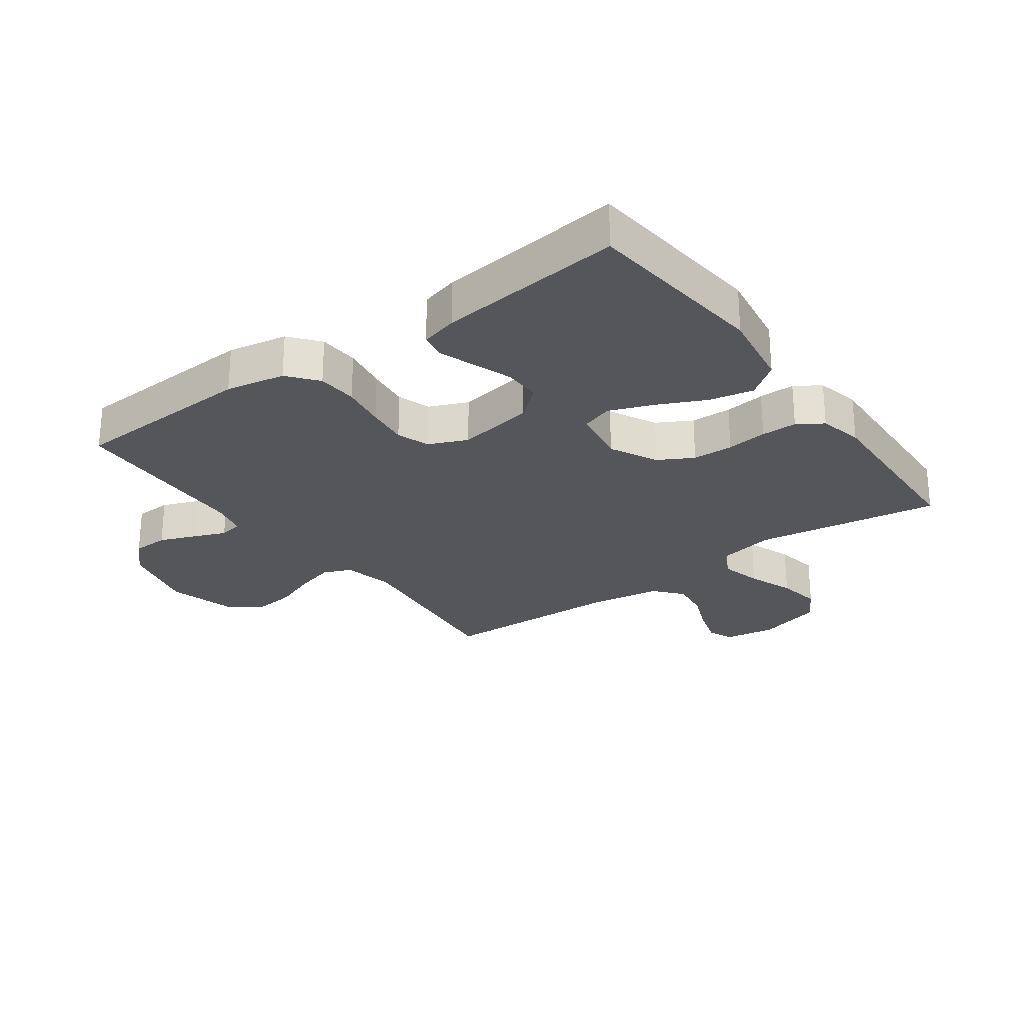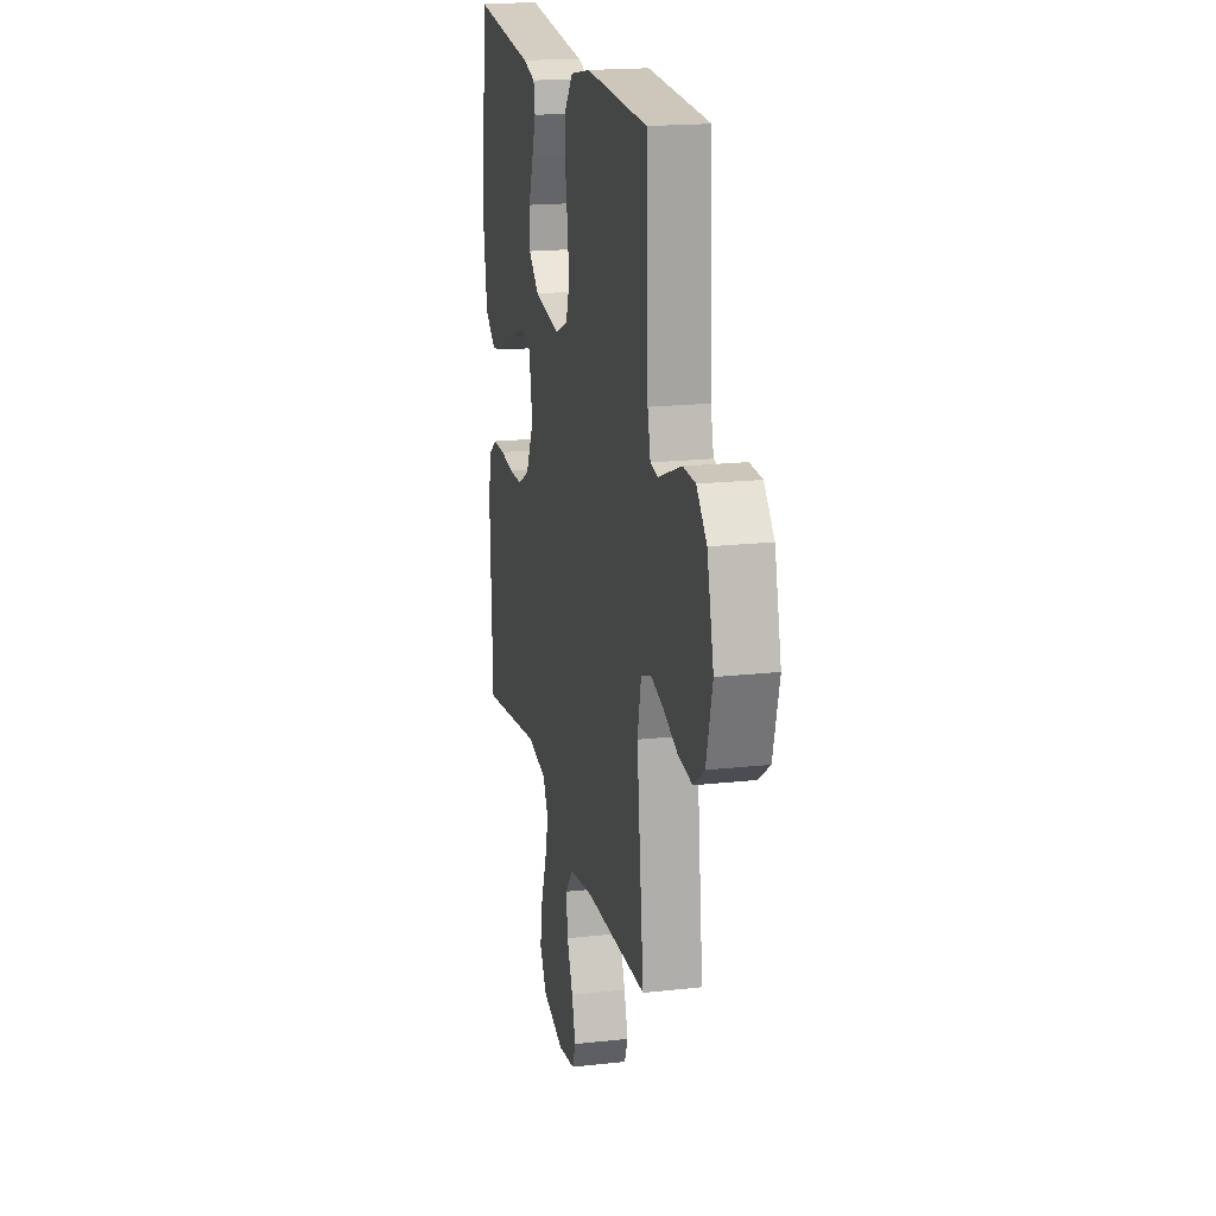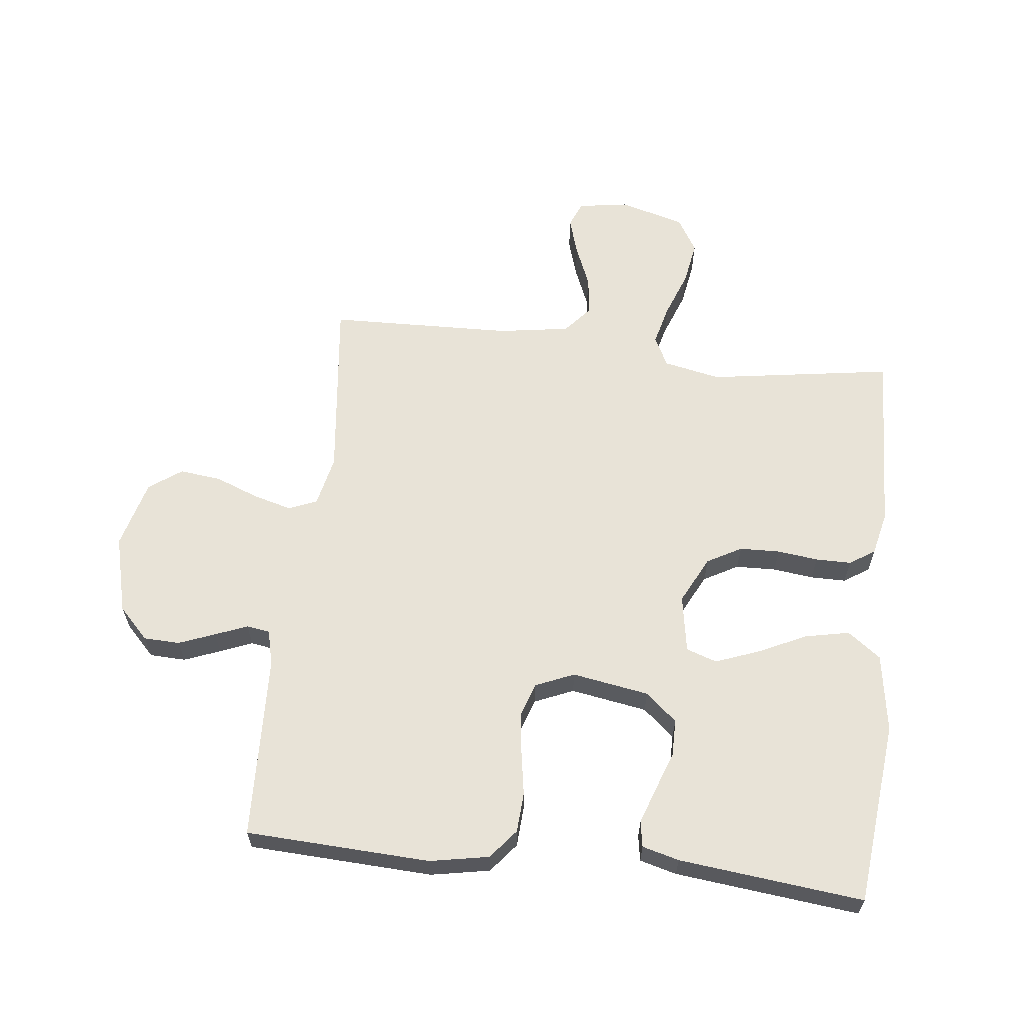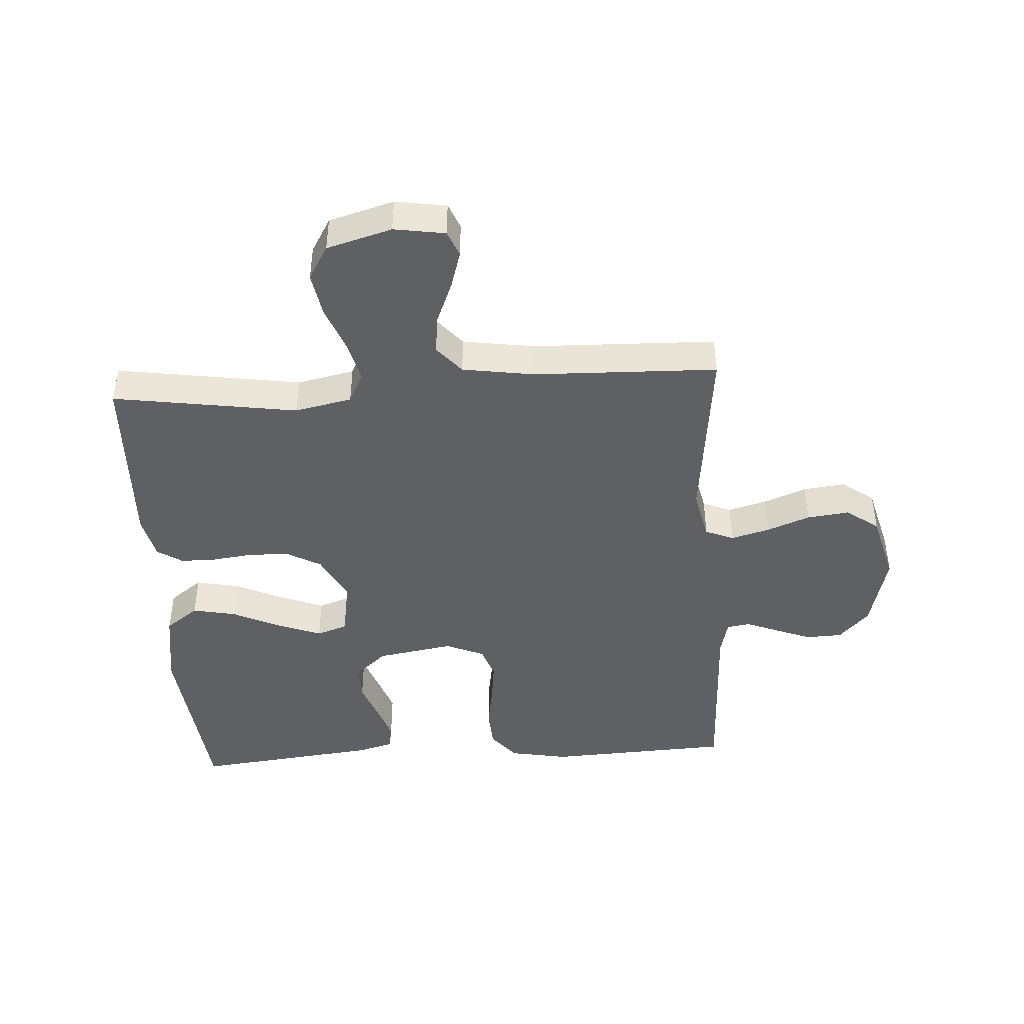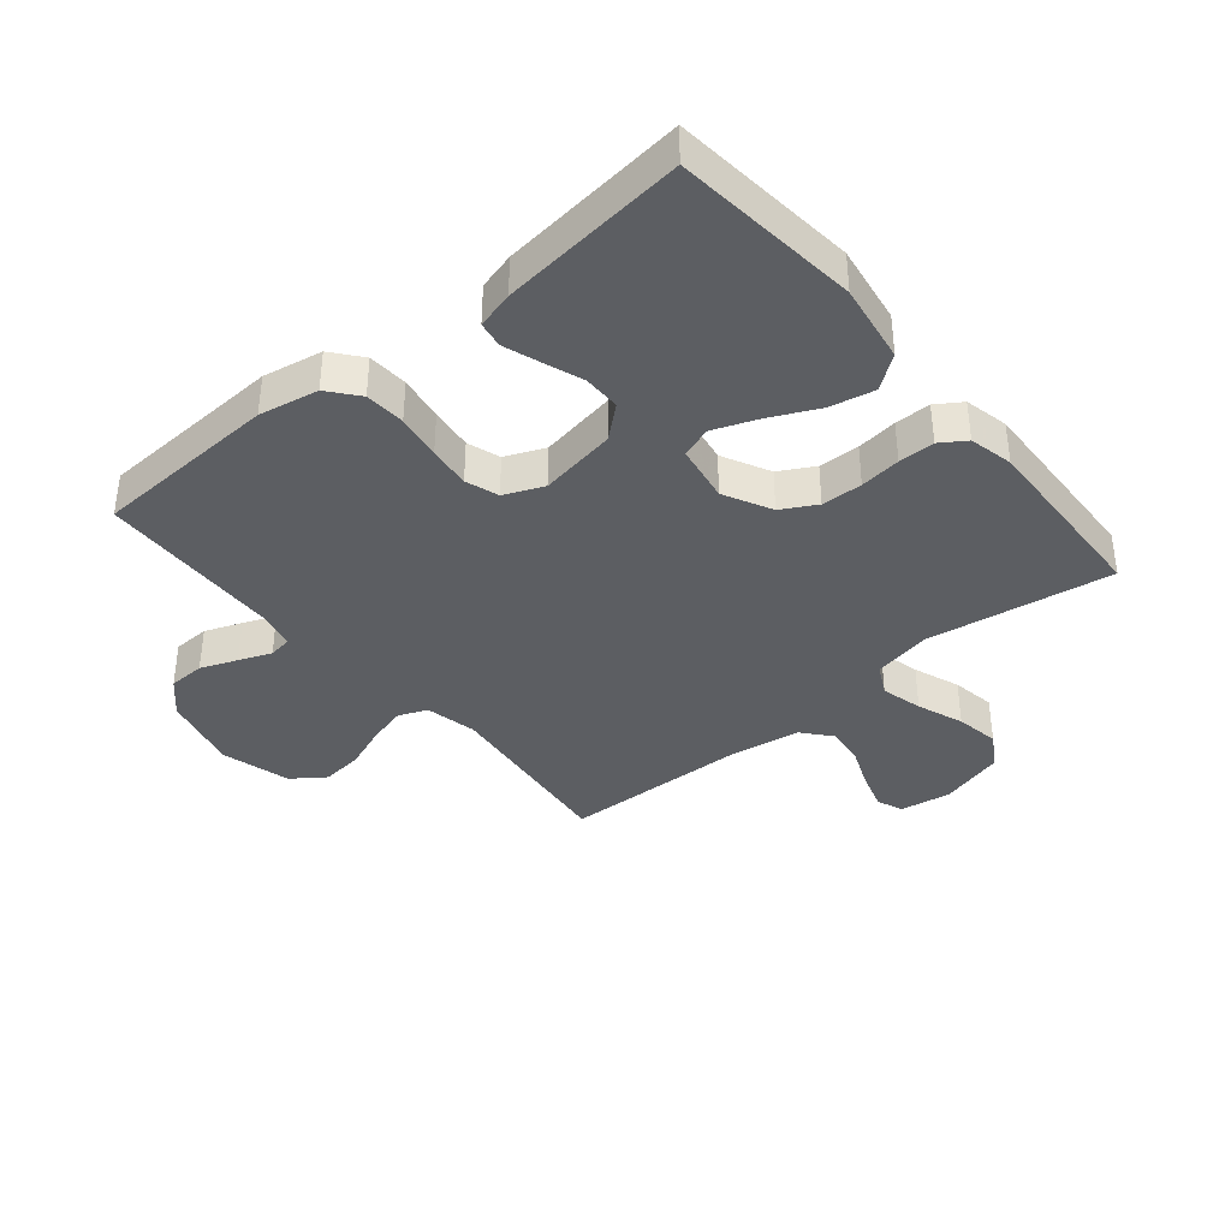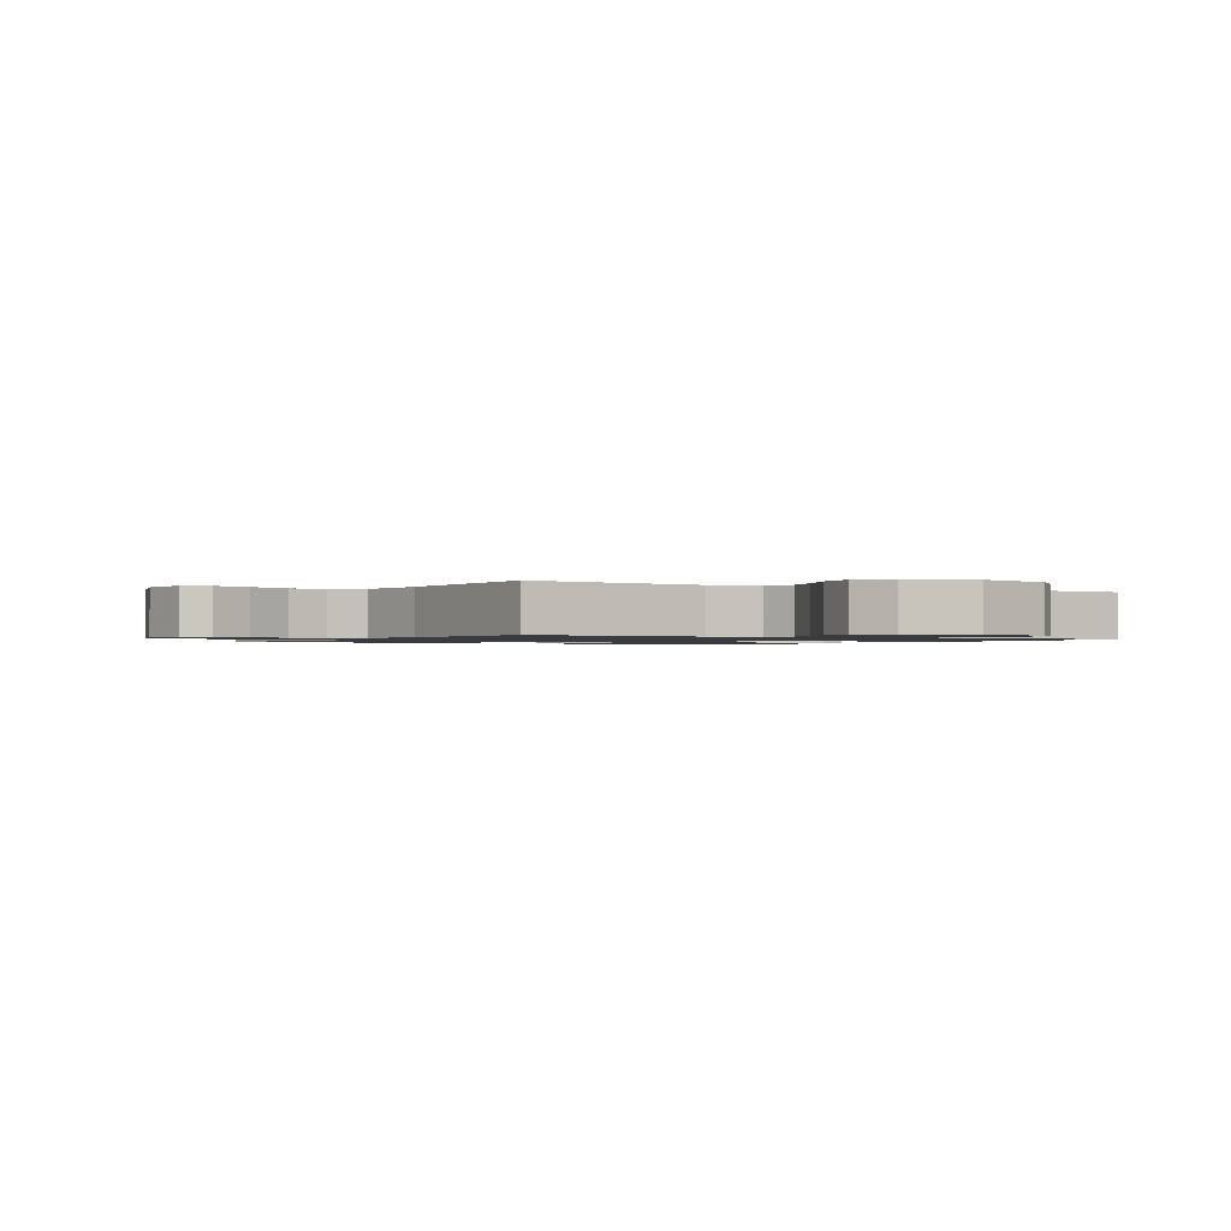
<metadata>
{"format":"obj","ext":"obj","renderer":"f3d","projection":"perspective","resolution":1024,"background":"white","views":[{"elev":-26.0,"azim":36.0,"up":"+Y"},{"elev":18.8,"azim":-102.0,"up":"+Z"},{"elev":61.9,"azim":6.5,"up":"+Y"},{"elev":-44.4,"azim":-176.3,"up":"+Y"},{"elev":-37.8,"azim":39.7,"up":"+Y"},{"elev":-1.2,"azim":-119.9,"up":"+Y"}]}
</metadata>
<code>
v 0.5 0.07 -0.5
v 0.2 0.07 -0.454
v 0.107 0.07 -0.473
v 0.082 0.07 -0.522
v 0.099 0.07 -0.589
v 0.127 0.07 -0.664
v 0.139 0.07 -0.735
v 0.106 0.07 -0.791
v 0 0.07 -0.821
v -0.083 0.07 -0.808
v -0.1 0.07 -0.766
v -0.081 0.07 -0.704
v -0.053 0.07 -0.636
v -0.045 0.07 -0.573
v -0.084 0.07 -0.527
v -0.2 0.07 -0.509
v -0.5 0.07 -0.5
v -0.466 0.07 -0.2
v -0.484 0.07 -0.117
v -0.53 0.07 -0.098
v -0.593 0.07 -0.115
v -0.663 0.07 -0.142
v -0.731 0.07 -0.15
v -0.784 0.07 -0.112
v -0.814 0.07 0
v -0.782 0.07 0.127
v -0.733 0.07 0.178
v -0.674 0.07 0.18
v -0.615 0.07 0.157
v -0.563 0.07 0.136
v -0.525 0.07 0.142
v -0.511 0.07 0.2
v -0.5 0.07 0.5
v -0.2 0.07 0.514
v -0.104 0.07 0.496
v -0.065 0.07 0.448
v -0.061 0.07 0.383
v -0.073 0.07 0.31
v -0.081 0.07 0.242
v -0.063 0.07 0.189
v 0 0.07 0.162
v 0.125 0.07 0.183
v 0.176 0.07 0.227
v 0.176 0.07 0.287
v 0.153 0.07 0.351
v 0.133 0.07 0.409
v 0.14 0.07 0.451
v 0.2 0.07 0.467
v 0.5 0.07 0.5
v 0.531 0.07 0.2
v 0.511 0.07 0.072
v 0.457 0.07 0.032
v 0.385 0.07 0.047
v 0.307 0.07 0.084
v 0.236 0.07 0.111
v 0.186 0.07 0.094
v 0.17 0.07 0
v 0.209 0.07 -0.077
v 0.265 0.07 -0.108
v 0.331 0.07 -0.11
v 0.397 0.07 -0.102
v 0.455 0.07 -0.102
v 0.496 0.07 -0.129
v 0.512 0.07 -0.2
v 0.5 0 -0.5
v 0.2 0 -0.454
v 0.107 0 -0.473
v 0.082 0 -0.522
v 0.099 0 -0.589
v 0.127 0 -0.664
v 0.139 0 -0.735
v 0.106 0 -0.791
v 0 0 -0.821
v -0.083 0 -0.808
v -0.1 0 -0.766
v -0.081 0 -0.704
v -0.053 0 -0.636
v -0.045 0 -0.573
v -0.084 0 -0.527
v -0.2 0 -0.509
v -0.5 0 -0.5
v -0.466 0 -0.2
v -0.484 0 -0.117
v -0.53 0 -0.098
v -0.593 0 -0.115
v -0.663 0 -0.142
v -0.731 0 -0.15
v -0.784 0 -0.112
v -0.814 0 0
v -0.782 0 0.127
v -0.733 0 0.178
v -0.674 0 0.18
v -0.615 0 0.157
v -0.563 0 0.136
v -0.525 0 0.142
v -0.511 0 0.2
v -0.5 0 0.5
v -0.2 0 0.514
v -0.104 0 0.496
v -0.065 0 0.448
v -0.061 0 0.383
v -0.073 0 0.31
v -0.081 0 0.242
v -0.063 0 0.189
v 0 0 0.162
v 0.125 0 0.183
v 0.176 0 0.227
v 0.176 0 0.287
v 0.153 0 0.351
v 0.133 0 0.409
v 0.14 0 0.451
v 0.2 0 0.467
v 0.5 0 0.5
v 0.531 0 0.2
v 0.511 0 0.072
v 0.457 0 0.032
v 0.385 0 0.047
v 0.307 0 0.084
v 0.236 0 0.111
v 0.186 0 0.094
v 0.17 0 0
v 0.209 0 -0.077
v 0.265 0 -0.108
v 0.331 0 -0.11
v 0.397 0 -0.102
v 0.455 0 -0.102
v 0.496 0 -0.129
v 0.512 0 -0.2
f 63 64 1 2
f 60 61 62 63
f 59 60 63 2
f 58 59 2 3
f 57 58 3 4
f 51 52 53 54
f 51 54 55
f 50 51 55
f 49 50 55
f 48 49 55 56
f 44 45 46 47
f 44 47 48
f 43 44 48 56
f 35 36 37 38
f 35 38 39
f 32 33 34 35
f 31 32 35 39
f 27 28 29 30
f 25 26 27 30
f 25 30 31
f 21 22 23 24
f 20 21 24 25
f 16 17 18
f 15 16 18 19
f 10 11 12 13
f 8 9 10 13
f 8 13 14
f 5 6 7 8
f 4 5 8 14
f 57 4 14 15
f 42 43 56 57
f 41 42 57 15
f 25 31 39 40
f 20 25 40 41
f 19 20 41
f 15 19 41
f 66 65 128 127
f 127 126 125 124
f 66 127 124 123
f 67 66 123 122
f 68 67 122 121
f 118 117 116 115
f 119 118 115
f 119 115 114
f 119 114 113
f 120 119 113 112
f 111 110 109 108
f 112 111 108
f 120 112 108 107
f 102 101 100 99
f 103 102 99
f 99 98 97 96
f 103 99 96 95
f 94 93 92 91
f 94 91 90 89
f 95 94 89
f 88 87 86 85
f 89 88 85 84
f 82 81 80
f 83 82 80 79
f 77 76 75 74
f 77 74 73 72
f 78 77 72
f 72 71 70 69
f 78 72 69 68
f 79 78 68 121
f 121 120 107 106
f 79 121 106 105
f 104 103 95 89
f 105 104 89 84
f 105 84 83
f 105 83 79
f 1 65 66 2
f 2 66 67 3
f 3 67 68 4
f 4 68 69 5
f 5 69 70 6
f 6 70 71 7
f 7 71 72 8
f 8 72 73 9
f 9 73 74 10
f 10 74 75 11
f 11 75 76 12
f 12 76 77 13
f 13 77 78 14
f 14 78 79 15
f 15 79 80 16
f 16 80 81 17
f 17 81 82 18
f 18 82 83 19
f 19 83 84 20
f 20 84 85 21
f 21 85 86 22
f 22 86 87 23
f 23 87 88 24
f 24 88 89 25
f 25 89 90 26
f 26 90 91 27
f 27 91 92 28
f 28 92 93 29
f 29 93 94 30
f 30 94 95 31
f 31 95 96 32
f 32 96 97 33
f 33 97 98 34
f 34 98 99 35
f 35 99 100 36
f 36 100 101 37
f 37 101 102 38
f 38 102 103 39
f 39 103 104 40
f 40 104 105 41
f 41 105 106 42
f 42 106 107 43
f 43 107 108 44
f 44 108 109 45
f 45 109 110 46
f 46 110 111 47
f 47 111 112 48
f 48 112 113 49
f 49 113 114 50
f 50 114 115 51
f 51 115 116 52
f 52 116 117 53
f 53 117 118 54
f 54 118 119 55
f 55 119 120 56
f 56 120 121 57
f 57 121 122 58
f 58 122 123 59
f 59 123 124 60
f 60 124 125 61
f 61 125 126 62
f 62 126 127 63
f 63 127 128 64
f 64 128 65 1

</code>
